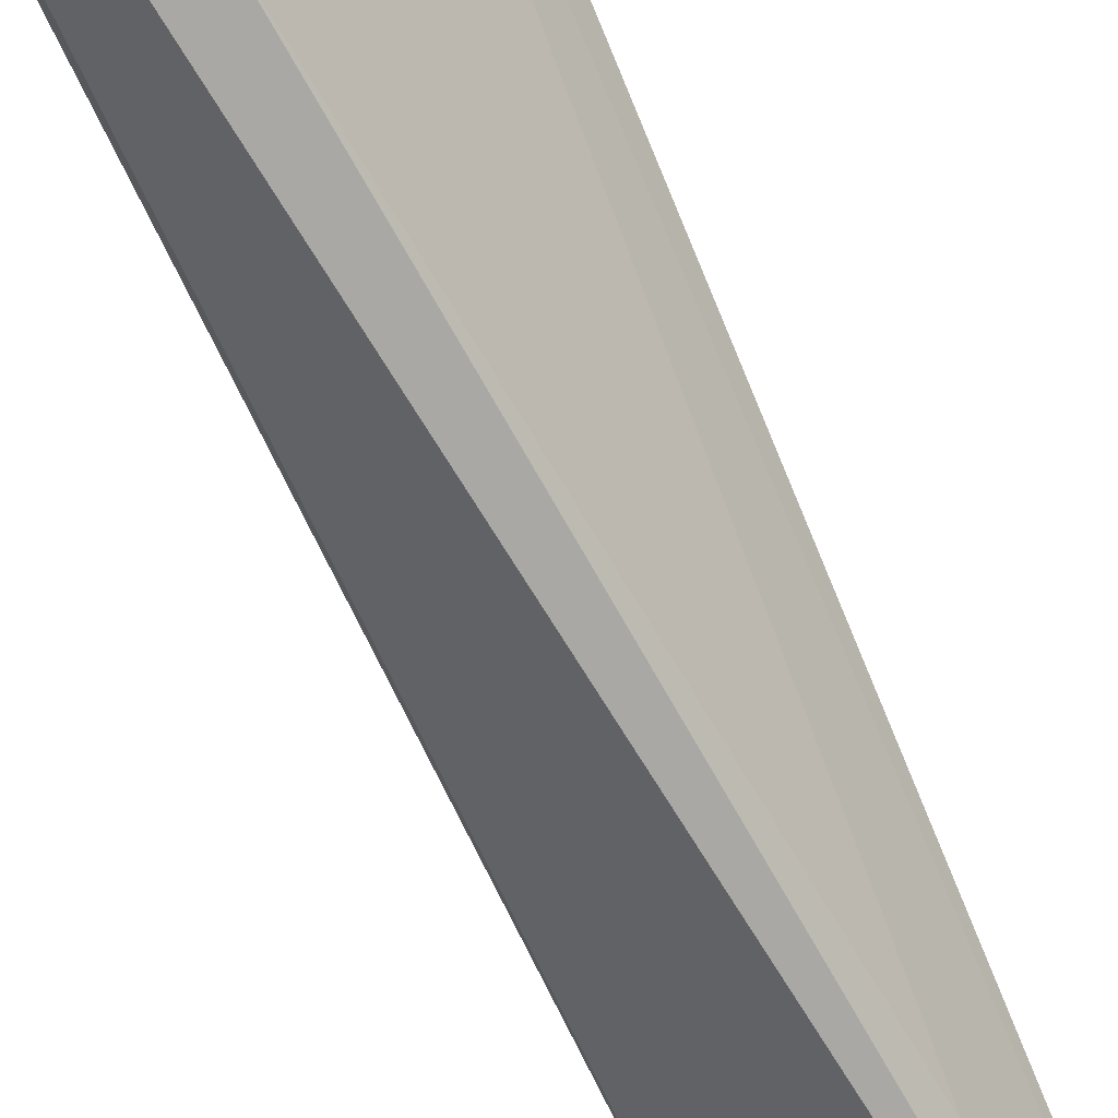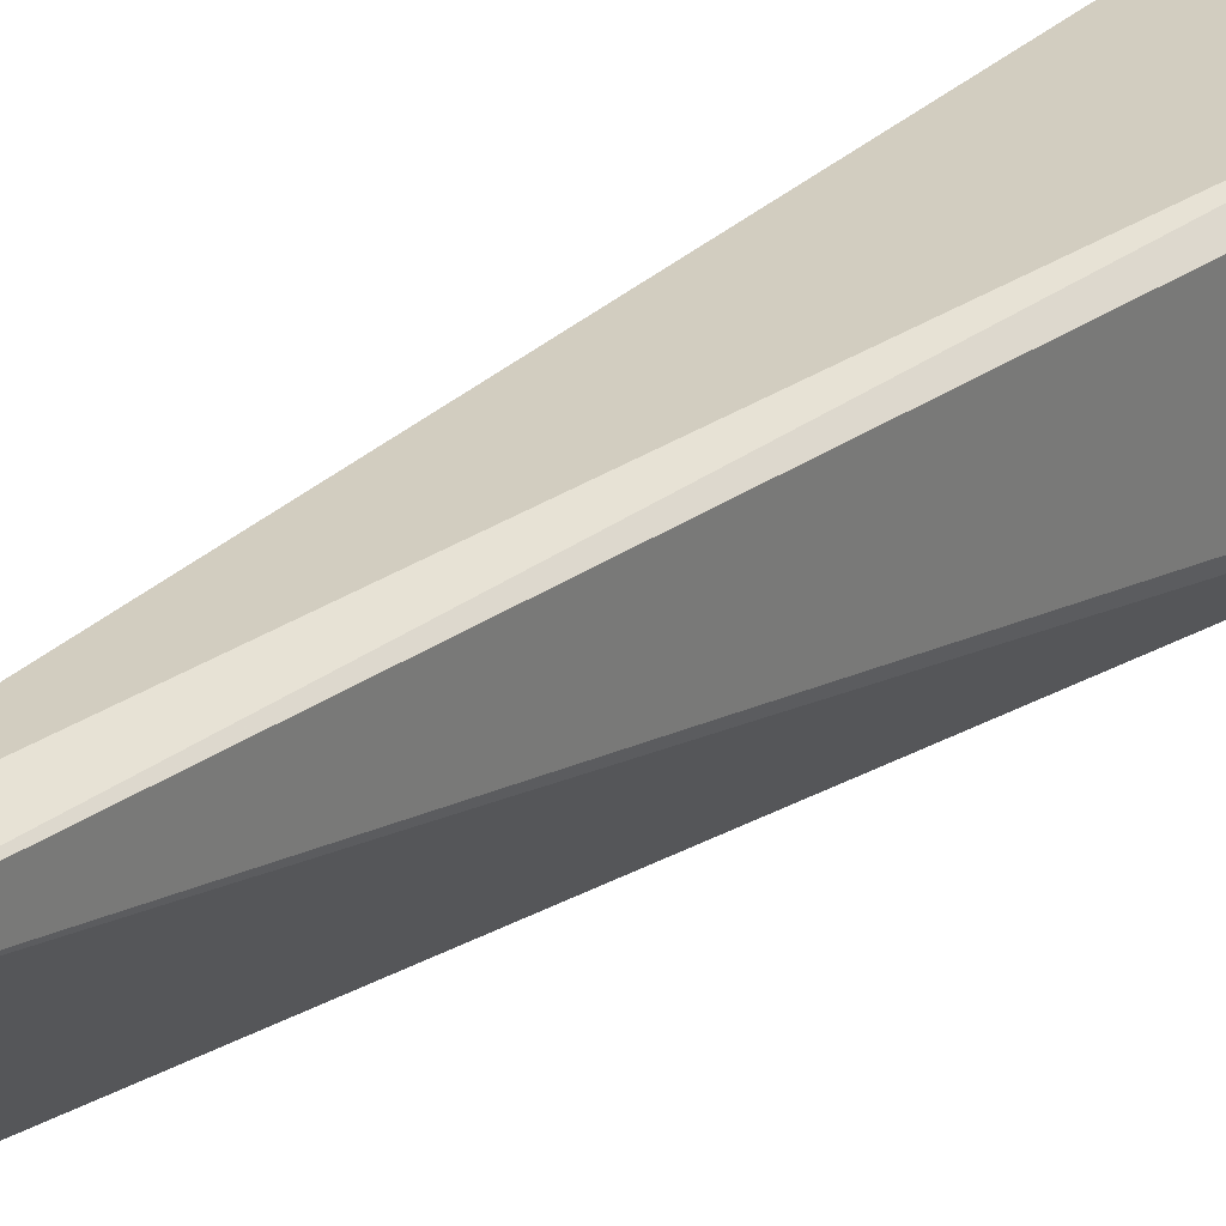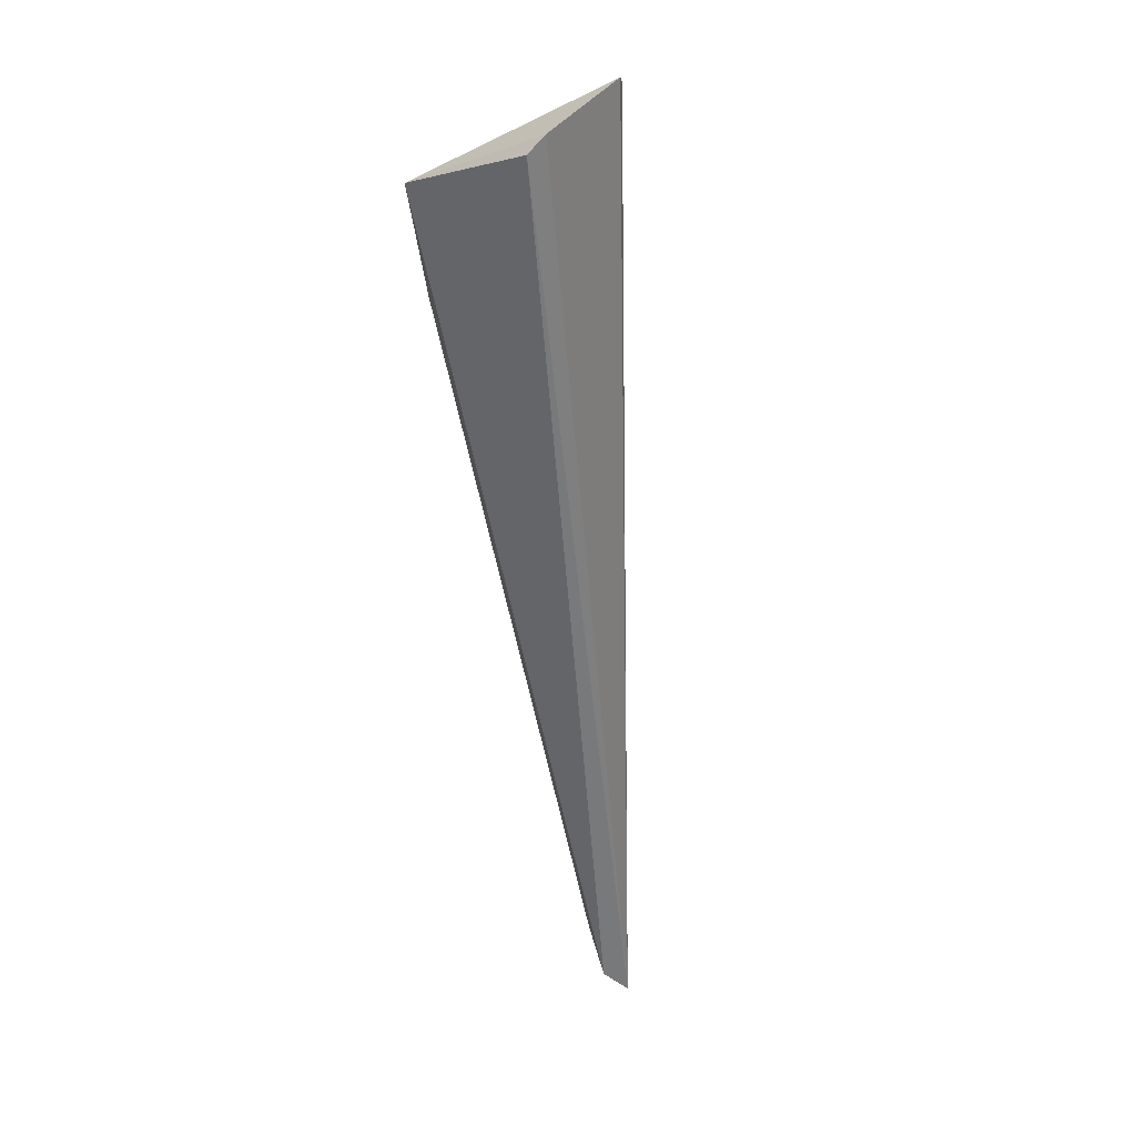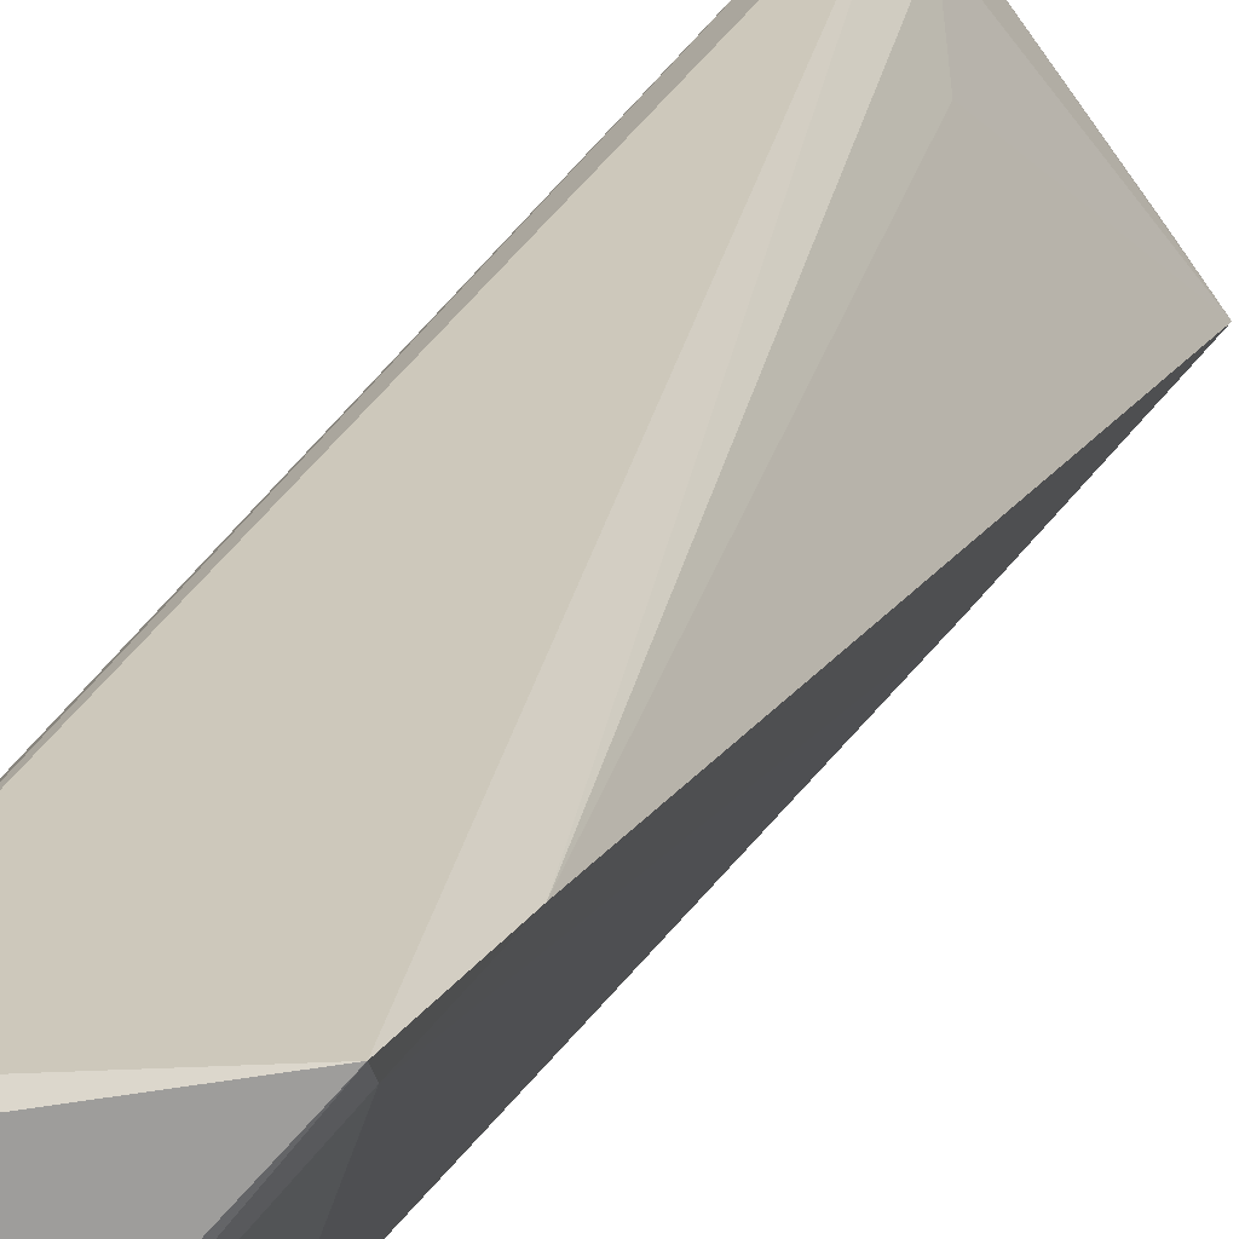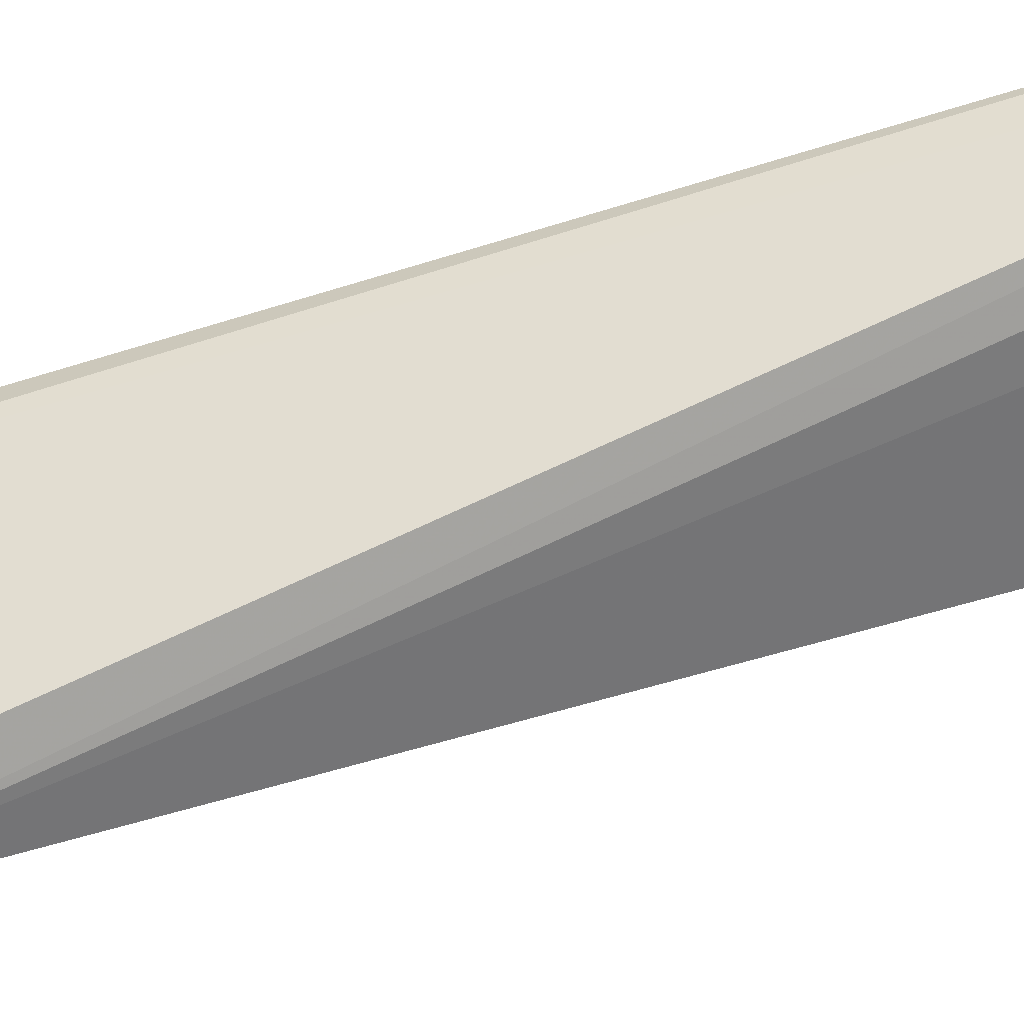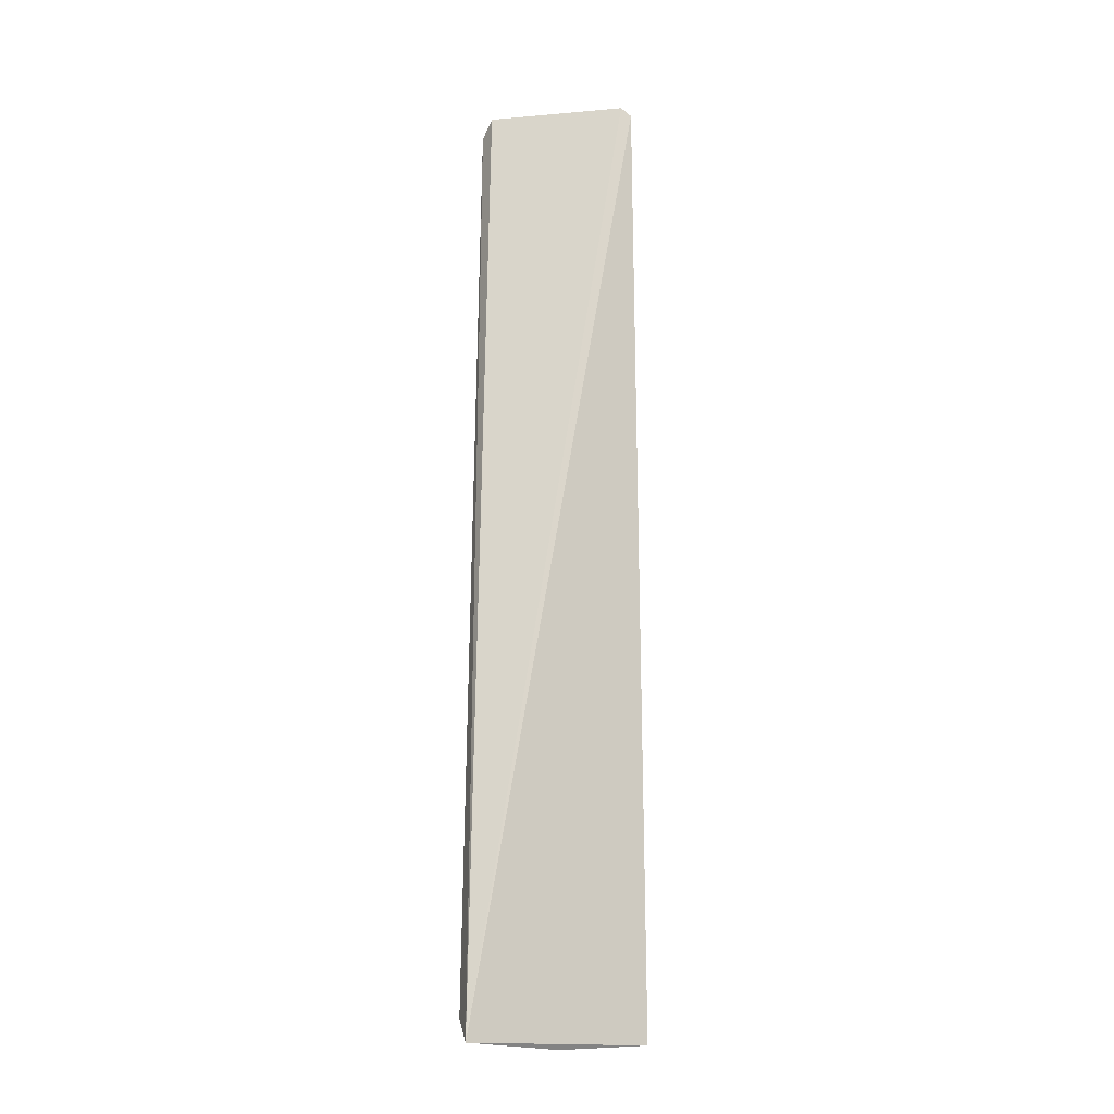
<metadata>
{"format":"obj","ext":"obj","renderer":"f3d","projection":"perspective","resolution":1024,"background":"white","views":[{"elev":-66.9,"azim":-150.5,"up":"+Z"},{"elev":21.9,"azim":42.9,"up":"+Z"},{"elev":34.2,"azim":33.5,"up":"+Y"},{"elev":23.7,"azim":-157.3,"up":"+Z"},{"elev":71.2,"azim":-102.1,"up":"+Z"},{"elev":-13.6,"azim":104.3,"up":"+Y"}]}
</metadata>
<code>
v -0.02068 0.09028 0.09765
v -0.01103 0.002484 0.0955
v -0.0197 0.09179 0.09643
v -0.02143 0.09131 0.08261
v -0.03166 0.07463 0.09666
v -0.02105 0.09212 0.08352
v -0.01314 0.004444 0.09672
v -0.03247 0.08538 0.09818
v -0.02329 0.002149 0.08231
v -0.02476 0.07372 0.08406
v -0.01572 0.008407 0.09546
v -0.01764 0.001815 0.08898
v -0.0321 0.08407 0.09698
v -0.02423 0.07024 0.0832
v -0.01913 0.01607 0.0935
v -0.02122 0.002193 0.08497
v -0.0245 0.0291 0.08362
f 1 2 3
f 6 3 2
f 6 2 4
f 7 2 1
f 8 1 3
f 8 3 6
f 8 7 1
f 8 5 7
f 8 6 4
f 9 4 2
f 11 9 7
f 11 7 5
f 12 9 2
f 12 2 7
f 13 8 4
f 13 4 10
f 13 5 8
f 13 9 5
f 14 10 4
f 14 4 9
f 15 11 5
f 15 5 9
f 15 9 11
f 16 12 7
f 16 7 9
f 16 9 12
f 17 13 10
f 17 9 13
f 17 14 9
f 17 10 14

</code>
